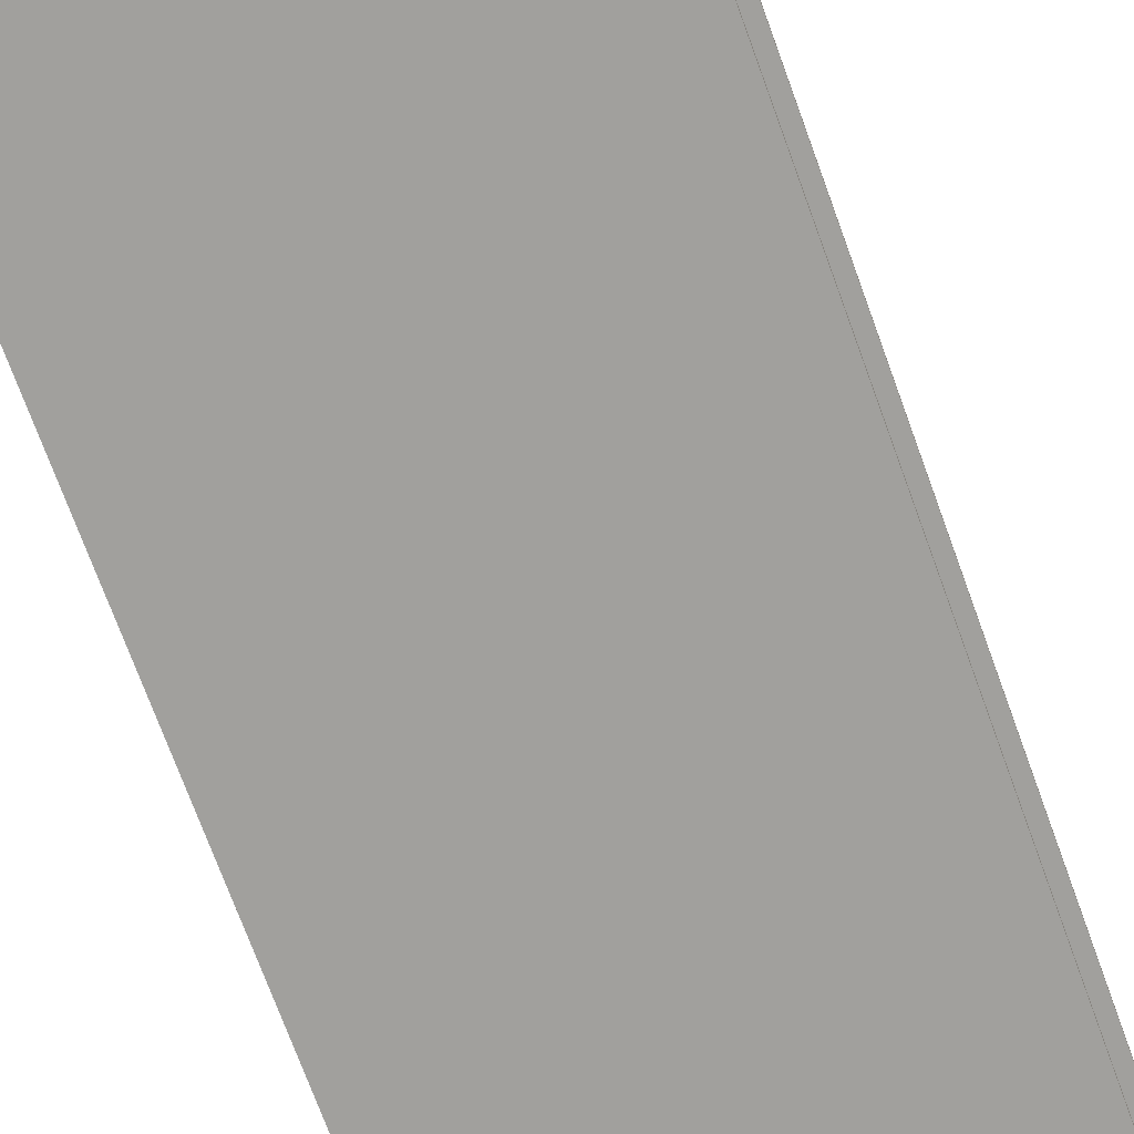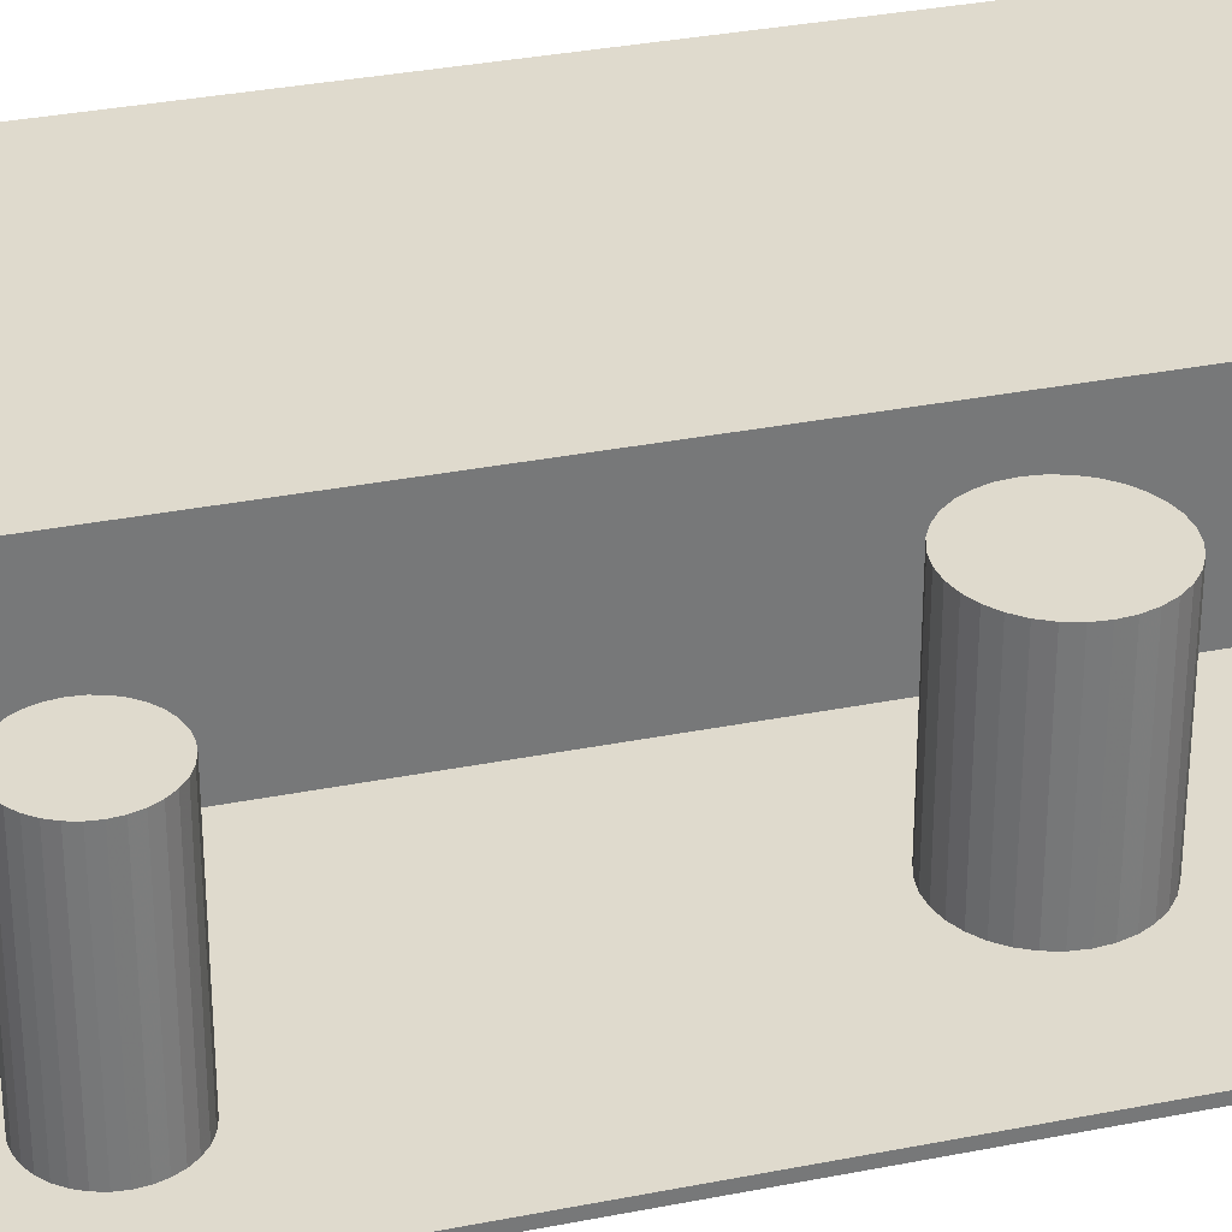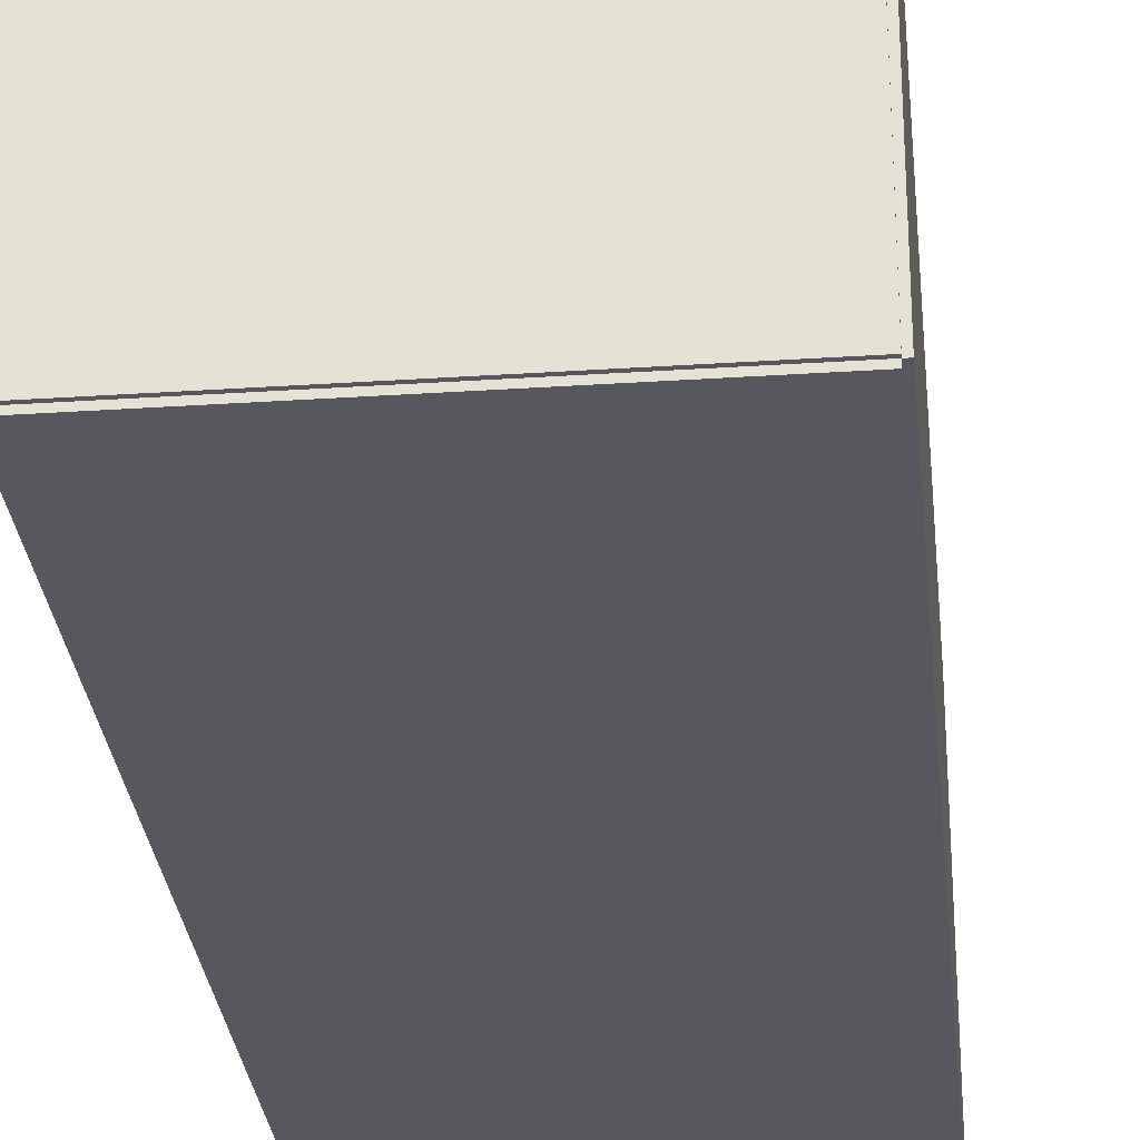
<metadata>
{"format":"obj","ext":"obj","renderer":"f3d","projection":"perspective","resolution":1024,"background":"white","views":[{"elev":-71.6,"azim":19.9,"up":"+Z"},{"elev":32.8,"azim":74.6,"up":"+Z"},{"elev":-28.9,"azim":-174.3,"up":"+Z"}]}
</metadata>
<code>
v -0.08477 -0.2411 -0.002167
v -0.08477 -0.2411 0.002167
v -0.08477 0.2411 -0.002167
v -0.08477 0.2411 0.002167
v 0.08477 -0.2411 -0.002167
v 0.08477 -0.2411 0.002167
v 0.08477 0.2411 -0.002167
v 0.08477 0.2411 0.002167
v -0.0826 -0.2411 0
v -0.08693 -0.2411 0
v -0.0826 0.2411 0
v -0.08693 0.2411 0
v -0.0826 -0.2411 0.1875
v -0.08693 -0.2411 0.1875
v -0.0826 0.2411 0.1875
v -0.08693 0.2411 0.1875
v -0.08477 0.2395 0.1875
v -0.08477 0.2426 0.1875
v -0.08477 0.2395 0
v -0.08477 0.2426 0
v 0.08477 0.2395 0.1875
v 0.08477 0.2426 0.1875
v 0.08477 0.2395 0
v 0.08477 0.2426 0
v -0.08477 -0.2395 0
v -0.08477 -0.2426 0
v -0.08477 -0.2395 0.1875
v -0.08477 -0.2426 0.1875
v 0.08477 -0.2395 0
v 0.08477 -0.2426 0
v 0.08477 -0.2395 0.1875
v 0.08477 -0.2426 0.1875
v -0.08477 -0.2411 0.1853
v -0.08477 -0.2411 0.1897
v -0.08477 0.2411 0.1853
v -0.08477 0.2411 0.1897
v 0.08477 -0.2411 0.1853
v 0.08477 -0.2411 0.1897
v 0.08477 0.2411 0.1853
v 0.08477 0.2411 0.1897
v -0.028 -0.1934 0.004334
v 0.0007764 -0.1934 0.004334
v 0.0007764 -0.1934 0.07066
v -0.028 -0.1934 0.07066
v 0.0002236 -0.1878 0.004334
v 0.0002236 -0.1878 0.07066
v -0.001414 -0.1824 0.004334
v -0.001414 -0.1824 0.07066
v -0.004073 -0.1774 0.004334
v -0.004073 -0.1774 0.07066
v -0.007651 -0.173 0.004334
v -0.007651 -0.173 0.07066
v -0.01201 -0.1695 0.004334
v -0.01201 -0.1695 0.07066
v -0.01699 -0.1668 0.004334
v -0.01699 -0.1668 0.07066
v -0.02238 -0.1652 0.004334
v -0.02238 -0.1652 0.07066
v -0.028 -0.1646 0.004334
v -0.028 -0.1646 0.07066
v -0.03361 -0.1652 0.004334
v -0.03361 -0.1652 0.07066
v -0.03901 -0.1668 0.004334
v -0.03901 -0.1668 0.07066
v -0.04398 -0.1695 0.004334
v -0.04398 -0.1695 0.07066
v -0.04834 -0.173 0.004334
v -0.04834 -0.173 0.07066
v -0.05192 -0.1774 0.004334
v -0.05192 -0.1774 0.07066
v -0.05458 -0.1824 0.004334
v -0.05458 -0.1824 0.07066
v -0.05622 -0.1878 0.004334
v -0.05622 -0.1878 0.07066
v -0.05677 -0.1934 0.004334
v -0.05677 -0.1934 0.07066
v -0.05622 -0.199 0.004334
v -0.05622 -0.199 0.07066
v -0.05458 -0.2044 0.004334
v -0.05458 -0.2044 0.07066
v -0.05192 -0.2094 0.004334
v -0.05192 -0.2094 0.07066
v -0.04834 -0.2137 0.004334
v -0.04834 -0.2137 0.07066
v -0.04398 -0.2173 0.004334
v -0.04398 -0.2173 0.07066
v -0.03901 -0.22 0.004334
v -0.03901 -0.22 0.07066
v -0.03361 -0.2216 0.004334
v -0.03361 -0.2216 0.07066
v -0.028 -0.2222 0.004334
v -0.028 -0.2222 0.07066
v -0.02238 -0.2216 0.004334
v -0.02238 -0.2216 0.07066
v -0.01699 -0.22 0.004334
v -0.01699 -0.22 0.07066
v -0.01201 -0.2173 0.004334
v -0.01201 -0.2173 0.07066
v -0.007651 -0.2137 0.004334
v -0.007651 -0.2137 0.07066
v -0.004073 -0.2094 0.004334
v -0.004073 -0.2094 0.07066
v -0.001414 -0.2044 0.004334
v -0.001414 -0.2044 0.07066
v 0.0002236 -0.199 0.004334
v 0.0002236 -0.199 0.07066
v -0.028 -0.1934 0.07066
v 0.0007764 -0.1934 0.07066
v 0.0007764 -0.1934 0.137
v -0.028 -0.1934 0.137
v 0.0002236 -0.1878 0.07066
v 0.0002236 -0.1878 0.137
v -0.001414 -0.1824 0.07066
v -0.001414 -0.1824 0.137
v -0.004073 -0.1774 0.07066
v -0.004073 -0.1774 0.137
v -0.007651 -0.173 0.07066
v -0.007651 -0.173 0.137
v -0.01201 -0.1695 0.07066
v -0.01201 -0.1695 0.137
v -0.01699 -0.1668 0.07066
v -0.01699 -0.1668 0.137
v -0.02238 -0.1652 0.07066
v -0.02238 -0.1652 0.137
v -0.028 -0.1646 0.07066
v -0.028 -0.1646 0.137
v -0.03361 -0.1652 0.07066
v -0.03361 -0.1652 0.137
v -0.03901 -0.1668 0.07066
v -0.03901 -0.1668 0.137
v -0.04398 -0.1695 0.07066
v -0.04398 -0.1695 0.137
v -0.04834 -0.173 0.07066
v -0.04834 -0.173 0.137
v -0.05192 -0.1774 0.07066
v -0.05192 -0.1774 0.137
v -0.05458 -0.1824 0.07066
v -0.05458 -0.1824 0.137
v -0.05622 -0.1878 0.07066
v -0.05622 -0.1878 0.137
v -0.05677 -0.1934 0.07066
v -0.05677 -0.1934 0.137
v -0.05622 -0.199 0.07066
v -0.05622 -0.199 0.137
v -0.05458 -0.2044 0.07066
v -0.05458 -0.2044 0.137
v -0.05192 -0.2094 0.07066
v -0.05192 -0.2094 0.137
v -0.04834 -0.2137 0.07066
v -0.04834 -0.2137 0.137
v -0.04398 -0.2173 0.07066
v -0.04398 -0.2173 0.137
v -0.03901 -0.22 0.07066
v -0.03901 -0.22 0.137
v -0.03361 -0.2216 0.07066
v -0.03361 -0.2216 0.137
v -0.028 -0.2222 0.07066
v -0.028 -0.2222 0.137
v -0.02238 -0.2216 0.07066
v -0.02238 -0.2216 0.137
v -0.01699 -0.22 0.07066
v -0.01699 -0.22 0.137
v -0.01201 -0.2173 0.07066
v -0.01201 -0.2173 0.137
v -0.007651 -0.2137 0.07066
v -0.007651 -0.2137 0.137
v -0.004073 -0.2094 0.07066
v -0.004073 -0.2094 0.137
v -0.001414 -0.2044 0.07066
v -0.001414 -0.2044 0.137
v 0.0002236 -0.199 0.07066
v 0.0002236 -0.199 0.137
v 0.03333 -0.1237 0.004334
v 0.05659 -0.1237 0.004334
v 0.05659 -0.1237 0.1015
v 0.03333 -0.1237 0.1015
v 0.05614 -0.1191 0.004334
v 0.05614 -0.1191 0.1015
v 0.05482 -0.1148 0.004334
v 0.05482 -0.1148 0.1015
v 0.05267 -0.1107 0.004334
v 0.05267 -0.1107 0.1015
v 0.04977 -0.1072 0.004334
v 0.04977 -0.1072 0.1015
v 0.04625 -0.1043 0.004334
v 0.04625 -0.1043 0.1015
v 0.04223 -0.1022 0.004334
v 0.04223 -0.1022 0.1015
v 0.03786 -0.1009 0.004334
v 0.03786 -0.1009 0.1015
v 0.03333 -0.1004 0.004334
v 0.03333 -0.1004 0.1015
v 0.02879 -0.1009 0.004334
v 0.02879 -0.1009 0.1015
v 0.02442 -0.1022 0.004334
v 0.02442 -0.1022 0.1015
v 0.0204 -0.1043 0.004334
v 0.0204 -0.1043 0.1015
v 0.01688 -0.1072 0.004334
v 0.01688 -0.1072 0.1015
v 0.01398 -0.1107 0.004334
v 0.01398 -0.1107 0.1015
v 0.01183 -0.1148 0.004334
v 0.01183 -0.1148 0.1015
v 0.01051 -0.1191 0.004334
v 0.01051 -0.1191 0.1015
v 0.01006 -0.1237 0.004334
v 0.01006 -0.1237 0.1015
v 0.01051 -0.1282 0.004334
v 0.01051 -0.1282 0.1015
v 0.01183 -0.1326 0.004334
v 0.01183 -0.1326 0.1015
v 0.01398 -0.1366 0.004334
v 0.01398 -0.1366 0.1015
v 0.01688 -0.1401 0.004334
v 0.01688 -0.1401 0.1015
v 0.0204 -0.143 0.004334
v 0.0204 -0.143 0.1015
v 0.02442 -0.1452 0.004334
v 0.02442 -0.1452 0.1015
v 0.02879 -0.1465 0.004334
v 0.02879 -0.1465 0.1015
v 0.03333 -0.1469 0.004334
v 0.03333 -0.1469 0.1015
v 0.03786 -0.1465 0.004334
v 0.03786 -0.1465 0.1015
v 0.04223 -0.1452 0.004334
v 0.04223 -0.1452 0.1015
v 0.04625 -0.143 0.004334
v 0.04625 -0.143 0.1015
v 0.04977 -0.1401 0.004334
v 0.04977 -0.1401 0.1015
v 0.05267 -0.1366 0.004334
v 0.05267 -0.1366 0.1015
v 0.05482 -0.1326 0.004334
v 0.05482 -0.1326 0.1015
v 0.05614 -0.1282 0.004334
v 0.05614 -0.1282 0.1015
v -0.001338 0.1048 0.004334
v 0.0301 0.1048 0.004334
v 0.0301 0.1048 0.09422
v -0.001338 0.1048 0.09422
v 0.02949 0.111 0.004334
v 0.02949 0.111 0.09422
v 0.0277 0.1169 0.004334
v 0.0277 0.1169 0.09422
v 0.0248 0.1223 0.004334
v 0.0248 0.1223 0.09422
v 0.02089 0.1271 0.004334
v 0.02089 0.1271 0.09422
v 0.01613 0.131 0.004334
v 0.01613 0.131 0.09422
v 0.01069 0.1339 0.004334
v 0.01069 0.1339 0.09422
v 0.004795 0.1357 0.004334
v 0.004795 0.1357 0.09422
v -0.001338 0.1363 0.004334
v -0.001338 0.1363 0.09422
v -0.00747 0.1357 0.004334
v -0.00747 0.1357 0.09422
v -0.01337 0.1339 0.004334
v -0.01337 0.1339 0.09422
v -0.0188 0.131 0.004334
v -0.0188 0.131 0.09422
v -0.02356 0.1271 0.004334
v -0.02356 0.1271 0.09422
v -0.02747 0.1223 0.004334
v -0.02747 0.1223 0.09422
v -0.03038 0.1169 0.004334
v -0.03038 0.1169 0.09422
v -0.03217 0.111 0.004334
v -0.03217 0.111 0.09422
v -0.03277 0.1048 0.004334
v -0.03277 0.1048 0.09422
v -0.03217 0.0987 0.004334
v -0.03217 0.0987 0.09422
v -0.03038 0.0928 0.004334
v -0.03038 0.0928 0.09422
v -0.02747 0.08737 0.004334
v -0.02747 0.08737 0.09422
v -0.02356 0.0826 0.004334
v -0.02356 0.0826 0.09422
v -0.0188 0.07869 0.004334
v -0.0188 0.07869 0.09422
v -0.01337 0.07579 0.004334
v -0.01337 0.07579 0.09422
v -0.00747 0.074 0.004334
v -0.00747 0.074 0.09422
v -0.001338 0.0734 0.004334
v -0.001338 0.0734 0.09422
v 0.004795 0.074 0.004334
v 0.004795 0.074 0.09422
v 0.01069 0.07579 0.004334
v 0.01069 0.07579 0.09422
v 0.01613 0.07869 0.004334
v 0.01613 0.07869 0.09422
v 0.02089 0.0826 0.004334
v 0.02089 0.0826 0.09422
v 0.0248 0.08737 0.004334
v 0.0248 0.08737 0.09422
v 0.0277 0.0928 0.004334
v 0.0277 0.0928 0.09422
v 0.02949 0.0987 0.004334
v 0.02949 0.0987 0.09422
f 2 4 1
f 5 2 1
f 1 4 3
f 3 5 1
f 2 8 4
f 6 2 5
f 6 8 2
f 4 8 3
f 7 5 3
f 3 8 7
f 7 6 5
f 8 6 7
f 10 12 9
f 13 10 9
f 9 12 11
f 11 13 9
f 10 16 12
f 14 10 13
f 14 16 10
f 12 16 11
f 15 13 11
f 11 16 15
f 15 14 13
f 16 14 15
f 18 20 17
f 21 18 17
f 17 20 19
f 19 21 17
f 18 24 20
f 22 18 21
f 22 24 18
f 20 24 19
f 23 21 19
f 19 24 23
f 23 22 21
f 24 22 23
f 26 28 25
f 29 26 25
f 25 28 27
f 27 29 25
f 26 32 28
f 30 26 29
f 30 32 26
f 28 32 27
f 31 29 27
f 27 32 31
f 31 30 29
f 32 30 31
f 34 36 33
f 37 34 33
f 33 36 35
f 35 37 33
f 34 40 36
f 38 34 37
f 38 40 34
f 36 40 35
f 39 37 35
f 35 40 39
f 39 38 37
f 40 38 39
f 42 41 45
f 42 45 43
f 43 45 46
f 43 46 44
f 45 41 47
f 45 47 46
f 46 47 48
f 46 48 44
f 47 41 49
f 47 49 48
f 48 49 50
f 48 50 44
f 49 41 51
f 49 51 50
f 50 51 52
f 50 52 44
f 51 41 53
f 51 53 52
f 52 53 54
f 52 54 44
f 53 41 55
f 53 55 54
f 54 55 56
f 54 56 44
f 55 41 57
f 55 57 56
f 56 57 58
f 56 58 44
f 57 41 59
f 57 59 58
f 58 59 60
f 58 60 44
f 59 41 61
f 59 61 60
f 60 61 62
f 60 62 44
f 61 41 63
f 61 63 62
f 62 63 64
f 62 64 44
f 63 41 65
f 63 65 64
f 64 65 66
f 64 66 44
f 65 41 67
f 65 67 66
f 66 67 68
f 66 68 44
f 67 41 69
f 67 69 68
f 68 69 70
f 68 70 44
f 69 41 71
f 69 71 70
f 70 71 72
f 70 72 44
f 71 41 73
f 71 73 72
f 72 73 74
f 72 74 44
f 73 41 75
f 73 75 74
f 74 75 76
f 74 76 44
f 75 41 77
f 75 77 76
f 76 77 78
f 76 78 44
f 77 41 79
f 77 79 78
f 78 79 80
f 78 80 44
f 79 41 81
f 79 81 80
f 80 81 82
f 80 82 44
f 81 41 83
f 81 83 82
f 82 83 84
f 82 84 44
f 83 41 85
f 83 85 84
f 84 85 86
f 84 86 44
f 85 41 87
f 85 87 86
f 86 87 88
f 86 88 44
f 87 41 89
f 87 89 88
f 88 89 90
f 88 90 44
f 89 41 91
f 89 91 90
f 90 91 92
f 90 92 44
f 91 41 93
f 91 93 92
f 92 93 94
f 92 94 44
f 93 41 95
f 93 95 94
f 94 95 96
f 94 96 44
f 95 41 97
f 95 97 96
f 96 97 98
f 96 98 44
f 97 41 99
f 97 99 98
f 98 99 100
f 98 100 44
f 99 41 101
f 99 101 100
f 100 101 102
f 100 102 44
f 101 41 103
f 101 103 102
f 102 103 104
f 102 104 44
f 103 41 105
f 103 105 104
f 104 105 106
f 104 106 44
f 105 41 42
f 105 42 106
f 106 42 43
f 106 43 44
f 108 107 111
f 108 111 109
f 109 111 112
f 109 112 110
f 111 107 113
f 111 113 112
f 112 113 114
f 112 114 110
f 113 107 115
f 113 115 114
f 114 115 116
f 114 116 110
f 115 107 117
f 115 117 116
f 116 117 118
f 116 118 110
f 117 107 119
f 117 119 118
f 118 119 120
f 118 120 110
f 119 107 121
f 119 121 120
f 120 121 122
f 120 122 110
f 121 107 123
f 121 123 122
f 122 123 124
f 122 124 110
f 123 107 125
f 123 125 124
f 124 125 126
f 124 126 110
f 125 107 127
f 125 127 126
f 126 127 128
f 126 128 110
f 127 107 129
f 127 129 128
f 128 129 130
f 128 130 110
f 129 107 131
f 129 131 130
f 130 131 132
f 130 132 110
f 131 107 133
f 131 133 132
f 132 133 134
f 132 134 110
f 133 107 135
f 133 135 134
f 134 135 136
f 134 136 110
f 135 107 137
f 135 137 136
f 136 137 138
f 136 138 110
f 137 107 139
f 137 139 138
f 138 139 140
f 138 140 110
f 139 107 141
f 139 141 140
f 140 141 142
f 140 142 110
f 141 107 143
f 141 143 142
f 142 143 144
f 142 144 110
f 143 107 145
f 143 145 144
f 144 145 146
f 144 146 110
f 145 107 147
f 145 147 146
f 146 147 148
f 146 148 110
f 147 107 149
f 147 149 148
f 148 149 150
f 148 150 110
f 149 107 151
f 149 151 150
f 150 151 152
f 150 152 110
f 151 107 153
f 151 153 152
f 152 153 154
f 152 154 110
f 153 107 155
f 153 155 154
f 154 155 156
f 154 156 110
f 155 107 157
f 155 157 156
f 156 157 158
f 156 158 110
f 157 107 159
f 157 159 158
f 158 159 160
f 158 160 110
f 159 107 161
f 159 161 160
f 160 161 162
f 160 162 110
f 161 107 163
f 161 163 162
f 162 163 164
f 162 164 110
f 163 107 165
f 163 165 164
f 164 165 166
f 164 166 110
f 165 107 167
f 165 167 166
f 166 167 168
f 166 168 110
f 167 107 169
f 167 169 168
f 168 169 170
f 168 170 110
f 169 107 171
f 169 171 170
f 170 171 172
f 170 172 110
f 171 107 108
f 171 108 172
f 172 108 109
f 172 109 110
f 174 173 177
f 174 177 175
f 175 177 178
f 175 178 176
f 177 173 179
f 177 179 178
f 178 179 180
f 178 180 176
f 179 173 181
f 179 181 180
f 180 181 182
f 180 182 176
f 181 173 183
f 181 183 182
f 182 183 184
f 182 184 176
f 183 173 185
f 183 185 184
f 184 185 186
f 184 186 176
f 185 173 187
f 185 187 186
f 186 187 188
f 186 188 176
f 187 173 189
f 187 189 188
f 188 189 190
f 188 190 176
f 189 173 191
f 189 191 190
f 190 191 192
f 190 192 176
f 191 173 193
f 191 193 192
f 192 193 194
f 192 194 176
f 193 173 195
f 193 195 194
f 194 195 196
f 194 196 176
f 195 173 197
f 195 197 196
f 196 197 198
f 196 198 176
f 197 173 199
f 197 199 198
f 198 199 200
f 198 200 176
f 199 173 201
f 199 201 200
f 200 201 202
f 200 202 176
f 201 173 203
f 201 203 202
f 202 203 204
f 202 204 176
f 203 173 205
f 203 205 204
f 204 205 206
f 204 206 176
f 205 173 207
f 205 207 206
f 206 207 208
f 206 208 176
f 207 173 209
f 207 209 208
f 208 209 210
f 208 210 176
f 209 173 211
f 209 211 210
f 210 211 212
f 210 212 176
f 211 173 213
f 211 213 212
f 212 213 214
f 212 214 176
f 213 173 215
f 213 215 214
f 214 215 216
f 214 216 176
f 215 173 217
f 215 217 216
f 216 217 218
f 216 218 176
f 217 173 219
f 217 219 218
f 218 219 220
f 218 220 176
f 219 173 221
f 219 221 220
f 220 221 222
f 220 222 176
f 221 173 223
f 221 223 222
f 222 223 224
f 222 224 176
f 223 173 225
f 223 225 224
f 224 225 226
f 224 226 176
f 225 173 227
f 225 227 226
f 226 227 228
f 226 228 176
f 227 173 229
f 227 229 228
f 228 229 230
f 228 230 176
f 229 173 231
f 229 231 230
f 230 231 232
f 230 232 176
f 231 173 233
f 231 233 232
f 232 233 234
f 232 234 176
f 233 173 235
f 233 235 234
f 234 235 236
f 234 236 176
f 235 173 237
f 235 237 236
f 236 237 238
f 236 238 176
f 237 173 174
f 237 174 238
f 238 174 175
f 238 175 176
f 240 239 243
f 240 243 241
f 241 243 244
f 241 244 242
f 243 239 245
f 243 245 244
f 244 245 246
f 244 246 242
f 245 239 247
f 245 247 246
f 246 247 248
f 246 248 242
f 247 239 249
f 247 249 248
f 248 249 250
f 248 250 242
f 249 239 251
f 249 251 250
f 250 251 252
f 250 252 242
f 251 239 253
f 251 253 252
f 252 253 254
f 252 254 242
f 253 239 255
f 253 255 254
f 254 255 256
f 254 256 242
f 255 239 257
f 255 257 256
f 256 257 258
f 256 258 242
f 257 239 259
f 257 259 258
f 258 259 260
f 258 260 242
f 259 239 261
f 259 261 260
f 260 261 262
f 260 262 242
f 261 239 263
f 261 263 262
f 262 263 264
f 262 264 242
f 263 239 265
f 263 265 264
f 264 265 266
f 264 266 242
f 265 239 267
f 265 267 266
f 266 267 268
f 266 268 242
f 267 239 269
f 267 269 268
f 268 269 270
f 268 270 242
f 269 239 271
f 269 271 270
f 270 271 272
f 270 272 242
f 271 239 273
f 271 273 272
f 272 273 274
f 272 274 242
f 273 239 275
f 273 275 274
f 274 275 276
f 274 276 242
f 275 239 277
f 275 277 276
f 276 277 278
f 276 278 242
f 277 239 279
f 277 279 278
f 278 279 280
f 278 280 242
f 279 239 281
f 279 281 280
f 280 281 282
f 280 282 242
f 281 239 283
f 281 283 282
f 282 283 284
f 282 284 242
f 283 239 285
f 283 285 284
f 284 285 286
f 284 286 242
f 285 239 287
f 285 287 286
f 286 287 288
f 286 288 242
f 287 239 289
f 287 289 288
f 288 289 290
f 288 290 242
f 289 239 291
f 289 291 290
f 290 291 292
f 290 292 242
f 291 239 293
f 291 293 292
f 292 293 294
f 292 294 242
f 293 239 295
f 293 295 294
f 294 295 296
f 294 296 242
f 295 239 297
f 295 297 296
f 296 297 298
f 296 298 242
f 297 239 299
f 297 299 298
f 298 299 300
f 298 300 242
f 299 239 301
f 299 301 300
f 300 301 302
f 300 302 242
f 301 239 303
f 301 303 302
f 302 303 304
f 302 304 242
f 303 239 240
f 303 240 304
f 304 240 241
f 304 241 242

</code>
